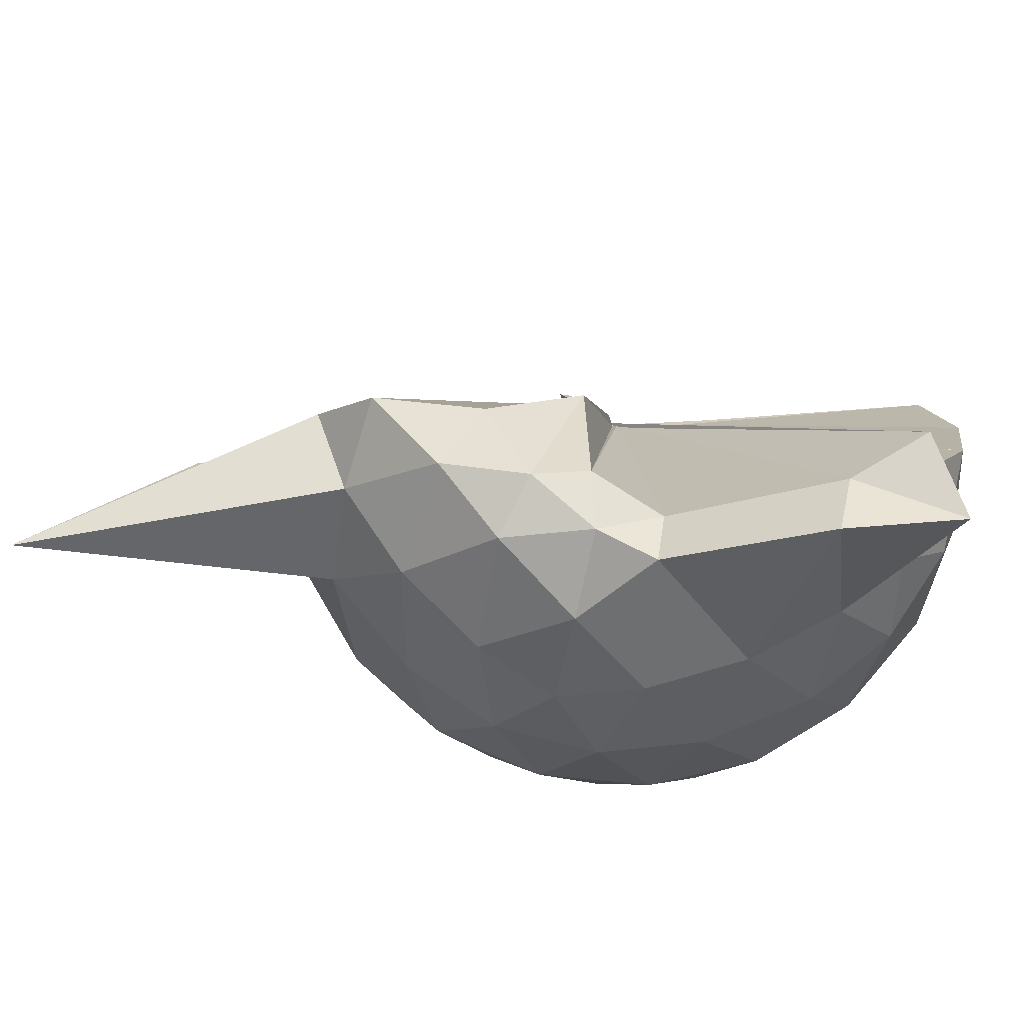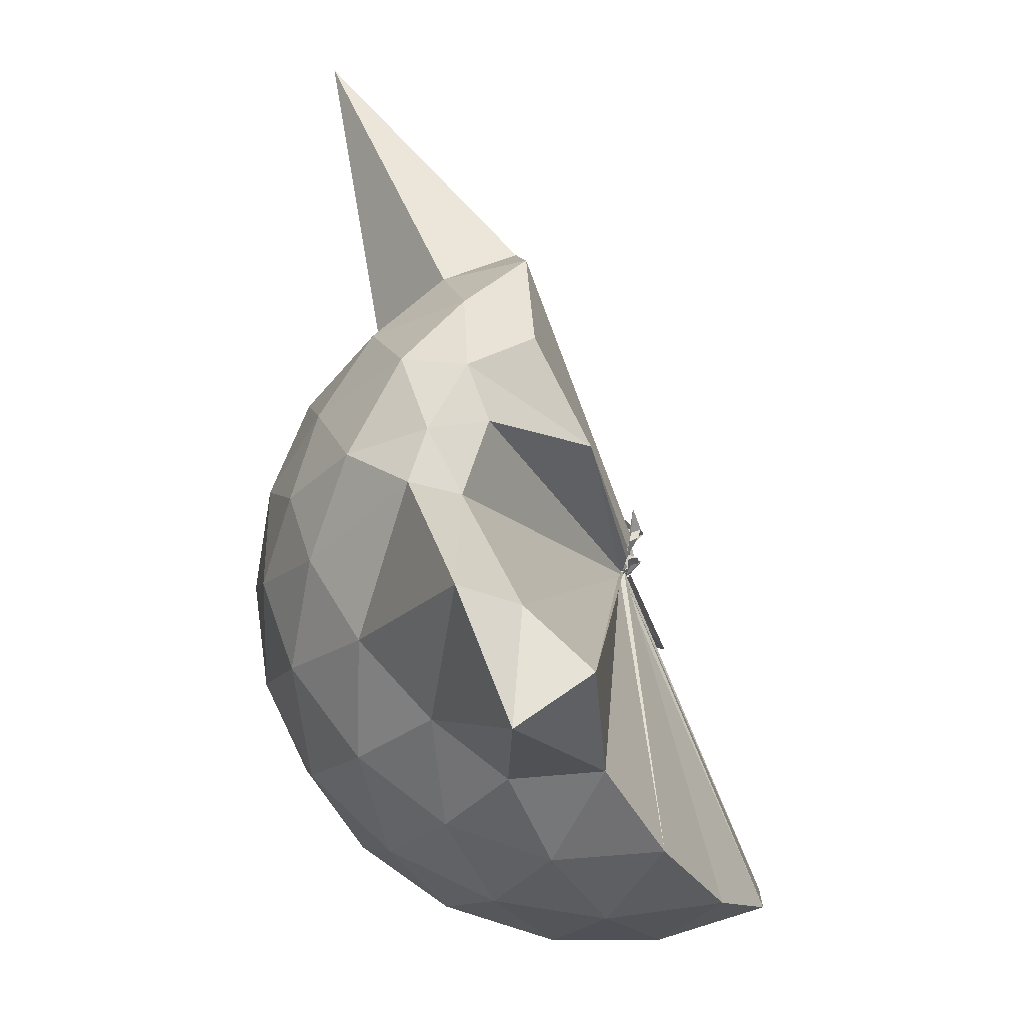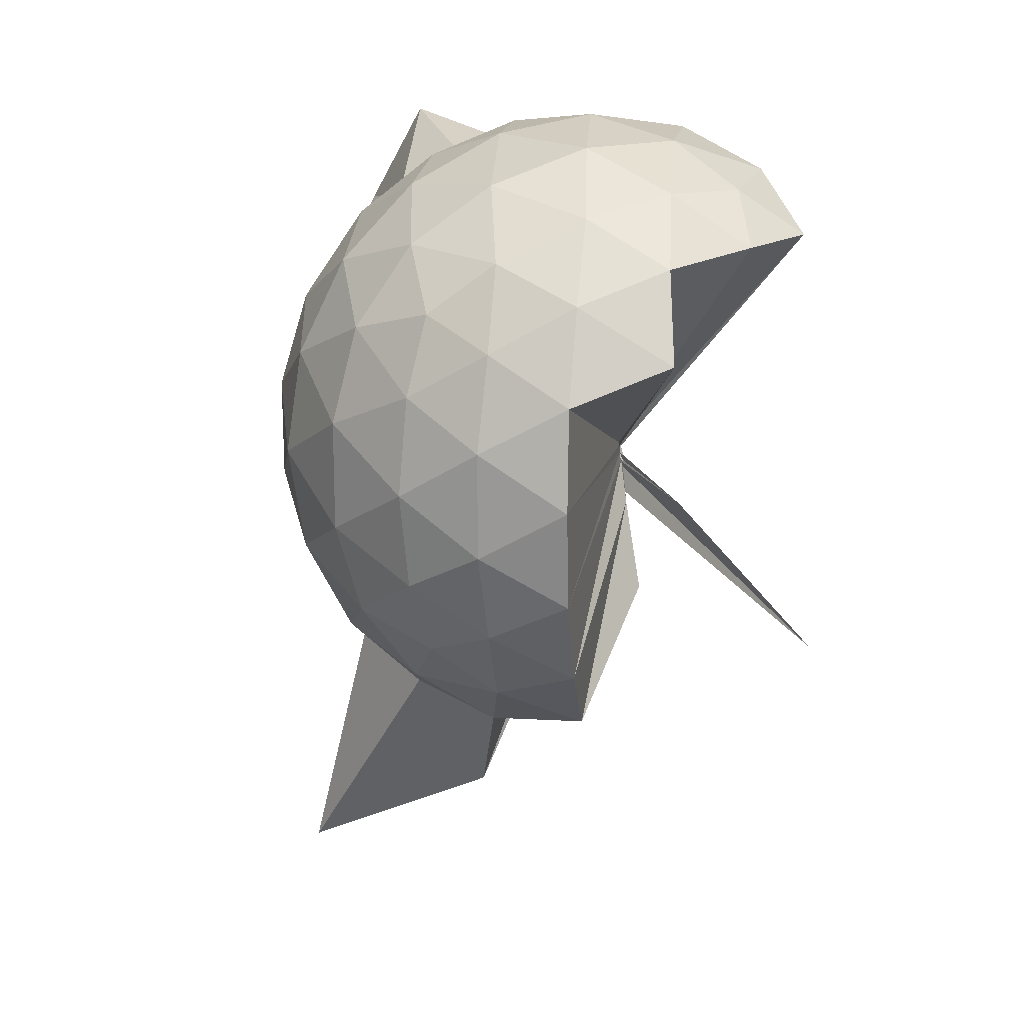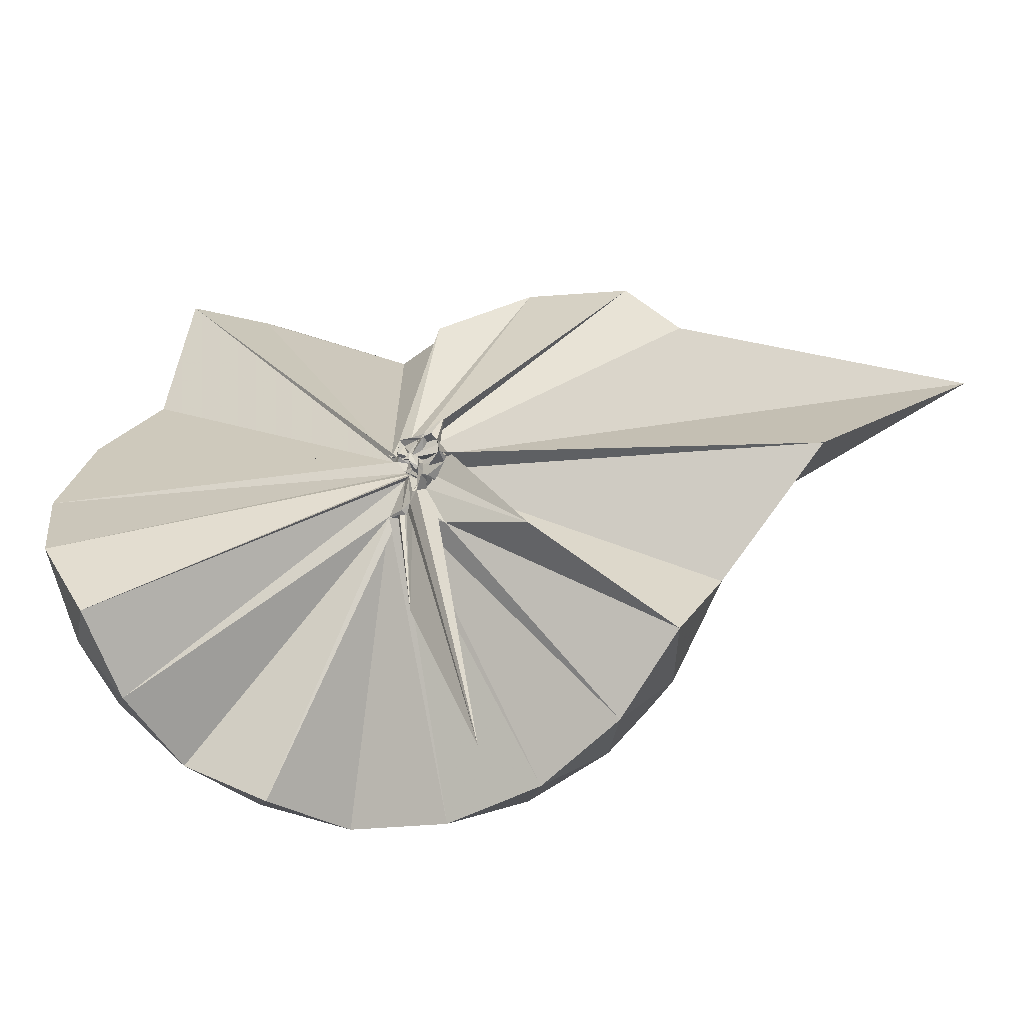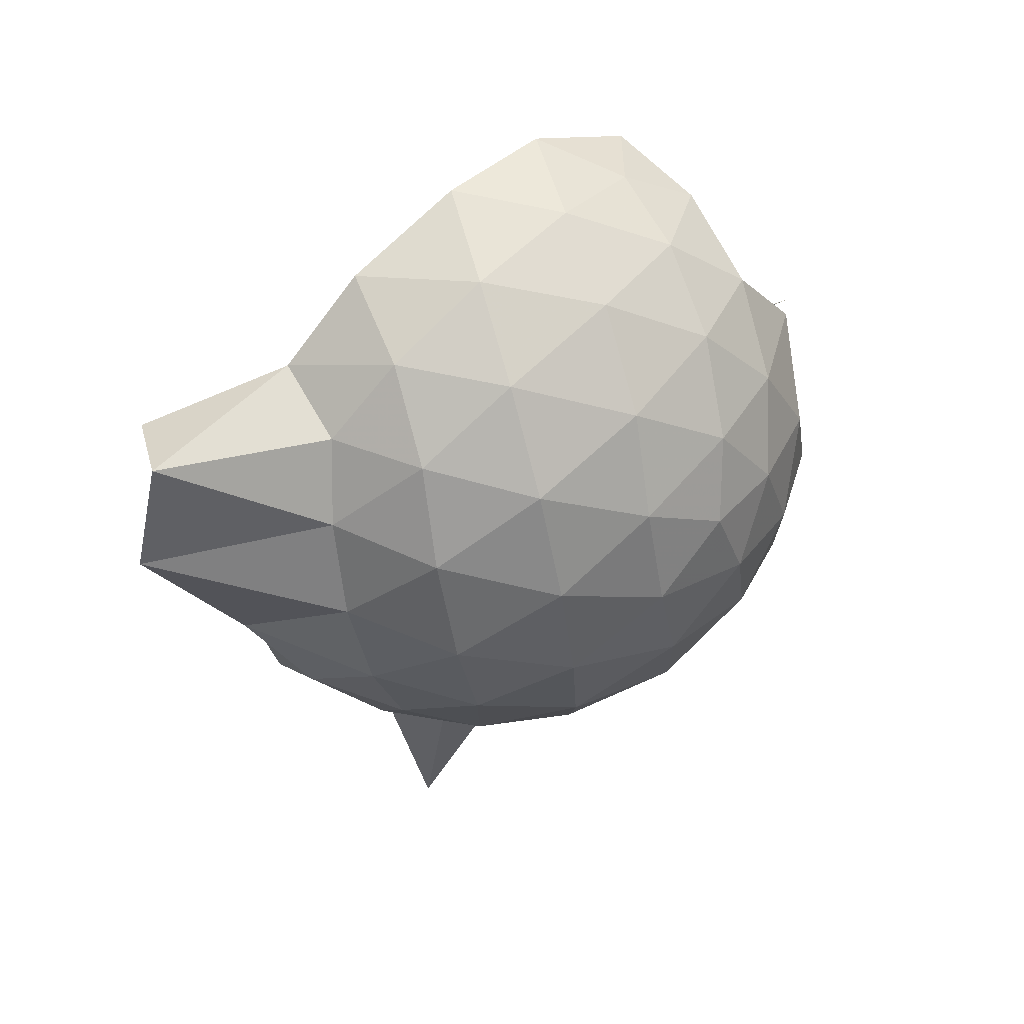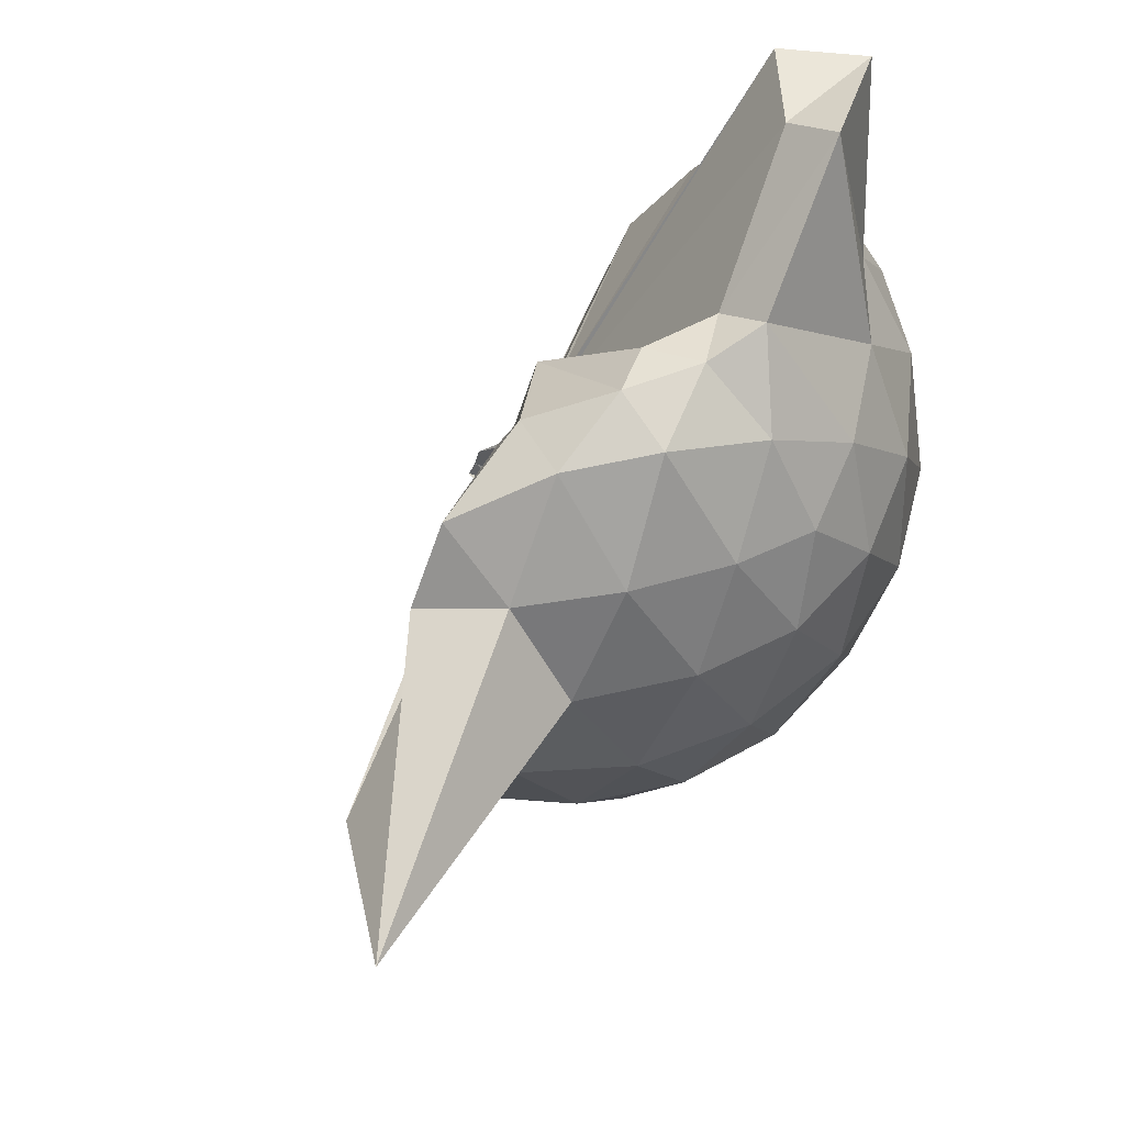
<metadata>
{"format":"obj","ext":"obj","renderer":"f3d","projection":"perspective","resolution":1024,"background":"white","views":[{"elev":75.3,"azim":104.4,"up":"+Z"},{"elev":59.3,"azim":-179.4,"up":"+Z"},{"elev":17.0,"azim":160.6,"up":"+Y"},{"elev":-37.2,"azim":-65.9,"up":"+Z"},{"elev":72.1,"azim":73.8,"up":"+Y"},{"elev":61.4,"azim":41.5,"up":"+Z"}]}
</metadata>
<code>
v -0.01428 -0.3064 0.9128
v -0.01665 -0.3239 0.702
v 0.89 -0.2603 1.38
v 0.8212 -0.0346 1.44
v 0.682 0.2093 1.462
v 0.491 0.4196 1.437
v 0.2966 0.5539 1.378
v 0.05493 0.5581 1.44
v -0.01169 -0.2999 0.9004
v -0.03619 -0.3277 0.8939
v -0.01933 -0.3521 0.8857
v -0.03022 -0.3639 0.8841
v -0.005852 -0.375 0.8813
v -0.01085 -0.3889 0.8783
v 0.00733 -0.4192 0.9166
v -0.07362 -0.4451 0.9146
v -0.04871 -0.4729 0.9847
v -0.02537 -0.3355 0.8907
v 0.2932 -1.077 1.378
v 0.4938 -0.9418 1.443
v 0.6826 -0.7318 1.466
v 0.8218 -0.4868 1.437
v 0.9714 -0.1163 1.167
v 0.8763 0.1556 1.195
v 0.6889 0.4129 1.195
v 0.4584 0.5863 1.165
v 0.1848 0.6821 1.164
v -0.103 0.669 1.198
v -0.02637 -0.3158 0.8869
v -0.01502 -0.3448 0.879
v -0.0314 -0.3713 0.8727
v -0.06492 -0.3742 0.8754
v -0.03755 -0.3883 0.87
v -0.01819 -0.4023 0.8654
v 0.02829 -0.4644 0.8891
v -0.07482 -0.4648 0.8843
v -0.0462 -0.4602 0.8932
v -0.03609 -0.3333 0.8812
v 0.8467 -1.786 1.346
v 0.6897 -0.9377 1.192
v 0.8746 -0.678 1.192
v 0.9709 -0.4064 1.166
v 0.9781 0.04573 0.8793
v 0.8366 0.3228 0.8793
v 0.616 0.5419 0.879
v 0.3334 0.6817 0.88
v 0.03535 0.7282 0.8801
v -0.2737 0.6788 0.8757
v -0.009748 -0.3361 0.8512
v -0.02772 -0.365 0.8406
v -0.07085 -0.3753 0.8405
v -0.04676 -0.3926 0.8339
v -0.05551 -0.4017 0.8317
v -0.02137 -0.4029 0.8331
v -0.08637 -0.4772 0.833
v -0.06258 -0.4644 0.8378
v -0.04998 -0.4548 0.8582
v 0.3898 -1.453 0.8903
v 0.6134 -1.07 0.8765
v 0.8364 -0.849 0.8793
v 0.978 -0.57 0.8785
v 1.027 -0.2619 0.8789
v 0.8802 0.1747 0.5907
v 0.7084 0.4099 0.5904
v 0.4698 0.5739 0.5625
v 0.1717 0.6697 0.5629
v -0.1212 0.6753 0.5899
v -0.4116 0.5772 0.5889
v -0.02117 -0.3507 0.8332
v 0.002277 -0.377 0.8241
v -0.04258 -0.3841 0.824
v -0.05499 -0.3974 0.8222
v -0.002557 -0.4037 0.8272
v 0.06937 -0.4603 0.8017
v -0.04239 -0.4852 0.8337
v -0.05488 -0.5022 0.8335
v -0.02198 -0.337 0.8482
v 0.4672 -1.1 0.5621
v 0.7082 -0.935 0.5905
v 0.8799 -0.6998 0.5899
v 0.9642 -0.4224 0.562
v 0.9642 -0.1023 0.5622
v 0.7298 0.2451 0.3762
v 0.5399 0.3894 0.3187
v 0.2767 0.5076 0.2945
v 0.003502 0.561 0.3177
v -0.2377 0.5518 0.3765
v -0.4303 0.417 0.3223
v -0.02959 -0.3581 0.8205
v -0.00298 -0.3764 0.8181
v -0.009798 -0.3934 0.8194
v -0.03676 -0.3846 0.7497
v -0.08077 -0.4202 0.7717
v -0.06003 -0.4309 0.7792
v -0.02995 -0.4455 0.8024
v -0.01798 -0.717 0.5551
v 0.2728 -1.036 0.2975
v 0.5387 -0.9157 0.3184
v 0.7291 -0.7706 0.3757
v 0.8097 -0.5457 0.3184
v 0.8434 -0.2626 0.2946
v 0.8099 0.02044 0.3187
v 0.7237 -0.2524 1.616
v 0.555 -0.08249 1.763
v 0.4227 0.3316 1.982
v 0.2849 0.6474 1.863
v 0.09068 0.5017 1.871
v -0.02363 -0.3142 0.906
v -0.0139 -0.341 0.8956
v -0.02403 -0.3526 0.8941
v -0.03326 -0.3641 0.8903
v -0.06387 -0.4152 0.9188
v -0.03966 -0.423 0.9312
v -0.04223 -0.4044 0.9478
v 0.2637 -0.9216 1.562
v 0.4274 -0.6934 1.686
v 0.5871 -0.4917 1.707
v 0.5109 -0.2545 1.743
v 0.4202 -0.09424 1.683
v 0.2643 0.3319 1.885
v -0.009712 -0.3017 0.9133
v -0.03491 -0.3246 0.908
v -0.01191 -0.3292 0.9506
v -0.02327 -0.3771 0.9496
v -0.03276 -0.3624 0.9558
v 0.2385 -0.6167 1.628
v 0.4129 -0.45 1.747
v 0.3545 -0.3039 1.704
v -0.02116 -0.2934 0.9136
v -0.02053 -0.312 0.9106
v -0.02897 -0.322 0.9618
v 0.08529 -0.3836 1.458
v 0.6116 0.1599 0.1817
v 0.3695 0.2916 0.1182
v 0.08993 0.3797 0.1145
v -0.192 0.4144 0.1823
v -0.01707 -0.338 0.819
v -0.03489 -0.3596 0.8136
v -0.04211 -0.3759 0.7503
v -0.04909 -0.3923 0.7463
v 0.0006752 -0.4181 0.7766
v -0.02386 -0.4071 0.7653
v -0.004701 -0.4609 0.6408
v 0.3685 -0.8188 0.1182
v 0.6114 -0.6855 0.1814
v 0.6648 -0.4167 0.1182
v 0.6651 -0.1091 0.1182
v 0.4327 0.02935 0.008488
v 0.1358 0.1343 -0.03301
v 0.0006515 -0.2844 0.7204
v -0.02212 -0.3337 0.7119
v -0.03289 -0.3632 0.7208
v -0.2093 -0.6633 -0.249
v -0.02809 -0.3706 0.7289
v -0.01402 -0.3435 0.711
v 0.4315 -0.5563 0.007908
v 0.4508 -0.2633 -0.03187
v -0.009358 -0.2873 0.7053
v 0.005126 -0.3054 0.7029
v -0.01178 -0.3457 0.6946
v -0.05107 -0.3843 0.3368
v -0.005593 -0.3144 0.7022
f 3 23 4
f 4 23 24
f 4 24 5
f 5 24 25
f 5 25 6
f 6 25 26
f 6 26 7
f 7 26 27
f 7 27 8
f 8 27 28
f 8 28 9
f 9 28 29
f 9 29 10
f 10 29 30
f 10 30 11
f 11 30 31
f 11 31 12
f 12 31 32
f 12 32 13
f 13 32 33
f 13 33 14
f 14 33 34
f 14 34 15
f 15 34 35
f 15 35 16
f 16 35 36
f 16 36 17
f 17 36 37
f 17 37 18
f 18 37 38
f 18 38 19
f 19 38 39
f 19 39 20
f 20 39 40
f 20 40 21
f 21 40 41
f 21 41 22
f 22 41 42
f 22 42 3
f 3 42 23
f 23 43 24
f 24 43 44
f 24 44 25
f 25 44 45
f 25 45 26
f 26 45 46
f 26 46 27
f 27 46 47
f 27 47 28
f 28 47 48
f 28 48 29
f 29 48 49
f 29 49 30
f 30 49 50
f 30 50 31
f 31 50 51
f 31 51 32
f 32 51 52
f 32 52 33
f 33 52 53
f 33 53 34
f 34 53 54
f 34 54 35
f 35 54 55
f 35 55 36
f 36 55 56
f 36 56 37
f 37 56 57
f 37 57 38
f 38 57 58
f 38 58 39
f 39 58 59
f 39 59 40
f 40 59 60
f 40 60 41
f 41 60 61
f 41 61 42
f 42 61 62
f 42 62 23
f 23 62 43
f 43 63 44
f 44 63 64
f 44 64 45
f 45 64 65
f 45 65 46
f 46 65 66
f 46 66 47
f 47 66 67
f 47 67 48
f 48 67 68
f 48 68 49
f 49 68 69
f 49 69 50
f 50 69 70
f 50 70 51
f 51 70 71
f 51 71 52
f 52 71 72
f 52 72 53
f 53 72 73
f 53 73 54
f 54 73 74
f 54 74 55
f 55 74 75
f 55 75 56
f 56 75 76
f 56 76 57
f 57 76 77
f 57 77 58
f 58 77 78
f 58 78 59
f 59 78 79
f 59 79 60
f 60 79 80
f 60 80 61
f 61 80 81
f 61 81 62
f 62 81 82
f 62 82 43
f 43 82 63
f 63 83 64
f 64 83 84
f 64 84 65
f 65 84 85
f 65 85 66
f 66 85 86
f 66 86 67
f 67 86 87
f 67 87 68
f 68 87 88
f 68 88 69
f 69 88 89
f 69 89 70
f 70 89 90
f 70 90 71
f 71 90 91
f 71 91 72
f 72 91 92
f 72 92 73
f 73 92 93
f 73 93 74
f 74 93 94
f 74 94 75
f 75 94 95
f 75 95 76
f 76 95 96
f 76 96 77
f 77 96 97
f 77 97 78
f 78 97 98
f 78 98 79
f 79 98 99
f 79 99 80
f 80 99 100
f 80 100 81
f 81 100 101
f 81 101 82
f 82 101 102
f 82 102 63
f 63 102 83
f 103 104 118
f 104 119 118
f 104 105 119
f 105 120 119
f 105 106 120
f 106 107 120
f 107 121 120
f 107 108 121
f 108 122 121
f 108 109 122
f 109 110 122
f 110 123 122
f 110 111 123
f 111 124 123
f 111 112 124
f 112 113 124
f 113 125 124
f 113 114 125
f 114 126 125
f 114 115 126
f 115 116 126
f 116 127 126
f 116 117 127
f 117 118 127
f 117 103 118
f 118 119 128
f 119 129 128
f 119 120 129
f 120 121 129
f 121 130 129
f 121 122 130
f 122 123 130
f 123 131 130
f 123 124 131
f 124 125 131
f 125 132 131
f 125 126 132
f 126 127 132
f 127 128 132
f 127 118 128
f 133 148 134
f 134 148 149
f 134 149 135
f 135 149 150
f 135 150 136
f 136 150 137
f 137 150 151
f 137 151 138
f 138 151 152
f 138 152 139
f 139 152 140
f 140 152 153
f 140 153 141
f 141 153 154
f 141 154 142
f 142 154 143
f 143 154 155
f 143 155 144
f 144 155 156
f 144 156 145
f 145 156 146
f 146 156 157
f 146 157 147
f 147 157 148
f 147 148 133
f 148 158 149
f 149 158 159
f 149 159 150
f 150 159 151
f 151 159 160
f 151 160 152
f 152 160 153
f 153 160 161
f 153 161 154
f 154 161 155
f 155 161 162
f 155 162 156
f 156 162 157
f 157 162 158
f 157 158 148
f 3 4 103
f 103 4 104
f 4 5 104
f 104 5 105
f 5 6 105
f 105 6 106
f 6 7 106
f 7 8 106
f 106 8 107
f 8 9 107
f 107 9 108
f 9 10 108
f 108 10 109
f 10 11 109
f 11 12 109
f 109 12 110
f 12 13 110
f 110 13 111
f 13 14 111
f 111 14 112
f 14 15 112
f 15 16 112
f 112 16 113
f 16 17 113
f 113 17 114
f 17 18 114
f 114 18 115
f 18 19 115
f 19 20 115
f 115 20 116
f 20 21 116
f 116 21 117
f 21 22 117
f 117 22 103
f 22 3 103
f 83 133 84
f 84 133 134
f 84 134 85
f 85 134 135
f 85 135 86
f 86 135 136
f 86 136 87
f 87 136 88
f 88 136 137
f 88 137 89
f 89 137 138
f 89 138 90
f 90 138 139
f 90 139 91
f 91 139 92
f 92 139 140
f 92 140 93
f 93 140 141
f 93 141 94
f 94 141 142
f 94 142 95
f 95 142 96
f 96 142 143
f 96 143 97
f 97 143 144
f 97 144 98
f 98 144 145
f 98 145 99
f 99 145 100
f 100 145 146
f 100 146 101
f 101 146 147
f 101 147 102
f 102 147 133
f 102 133 83
f 128 129 1
f 129 130 1
f 130 131 1
f 131 132 1
f 132 128 1
f 159 158 2
f 160 159 2
f 161 160 2
f 162 161 2
f 158 162 2

</code>
